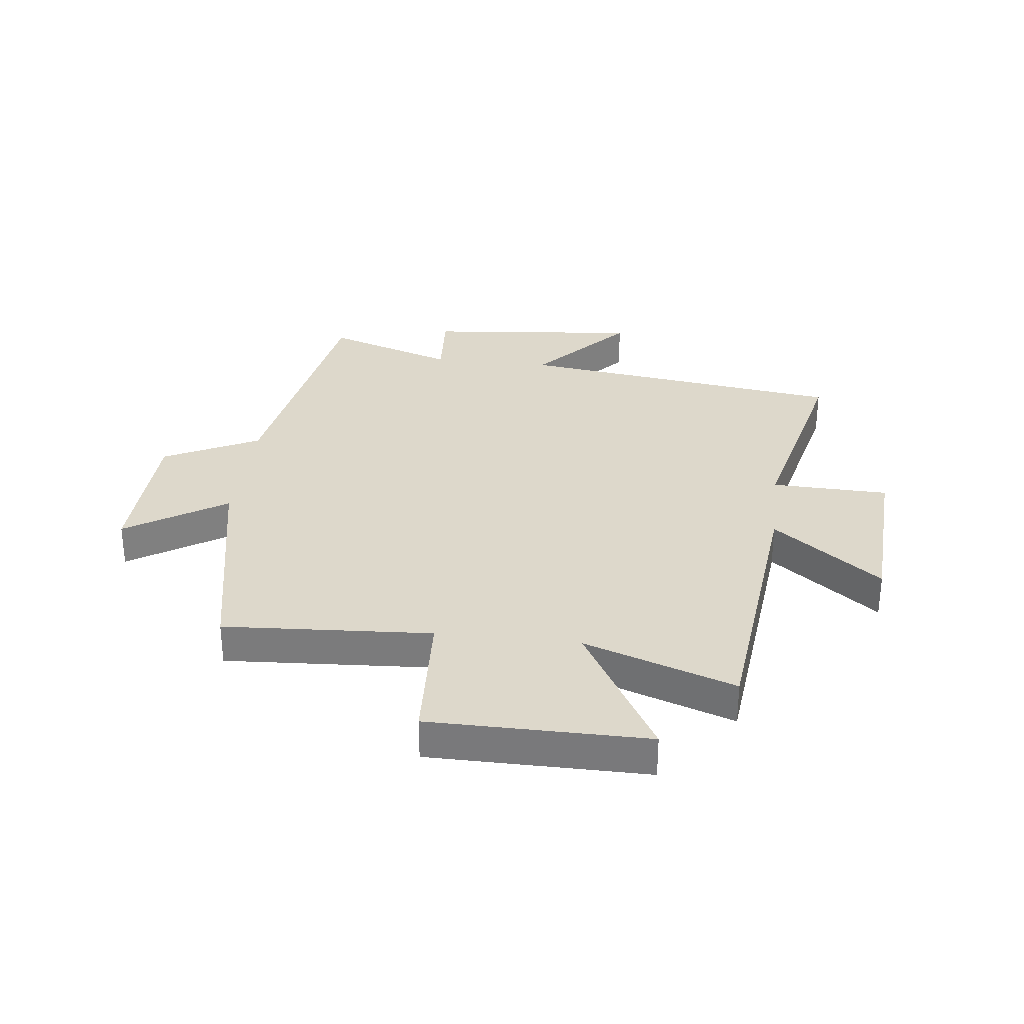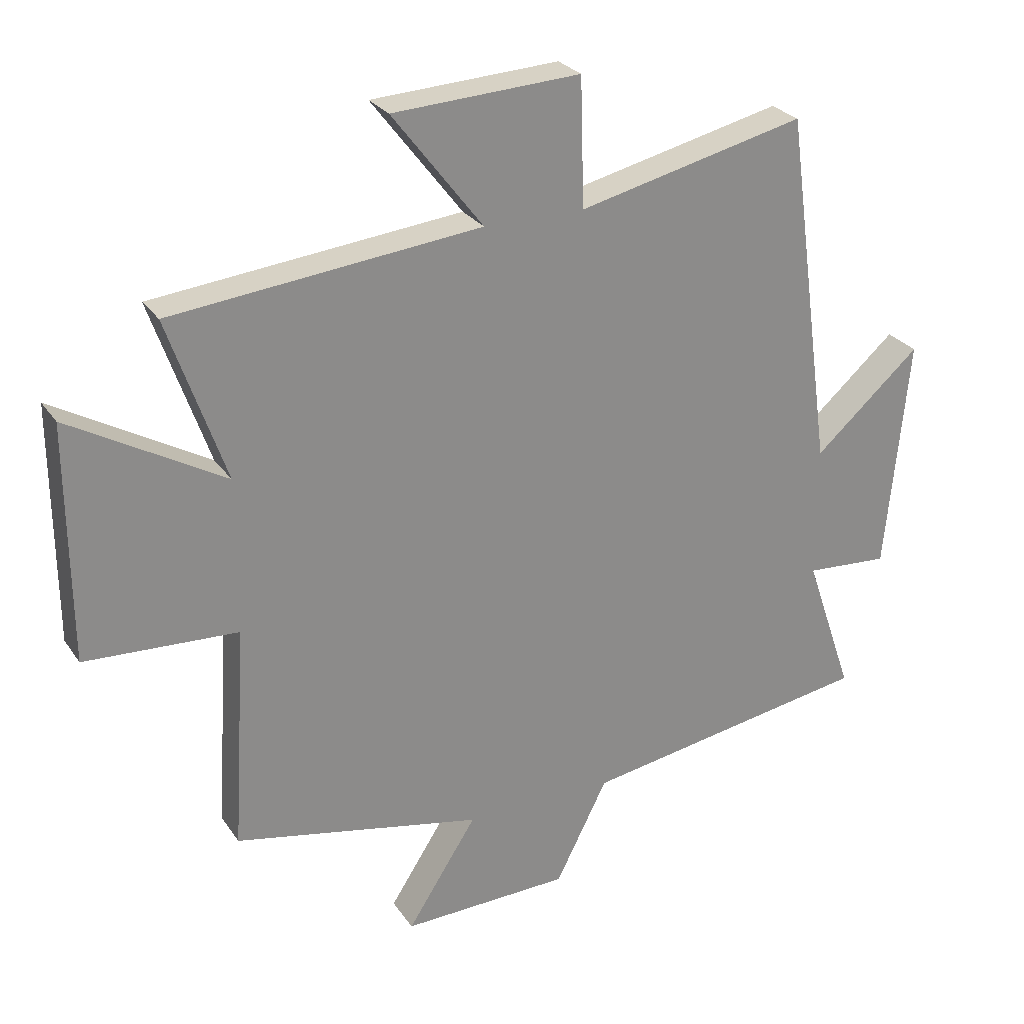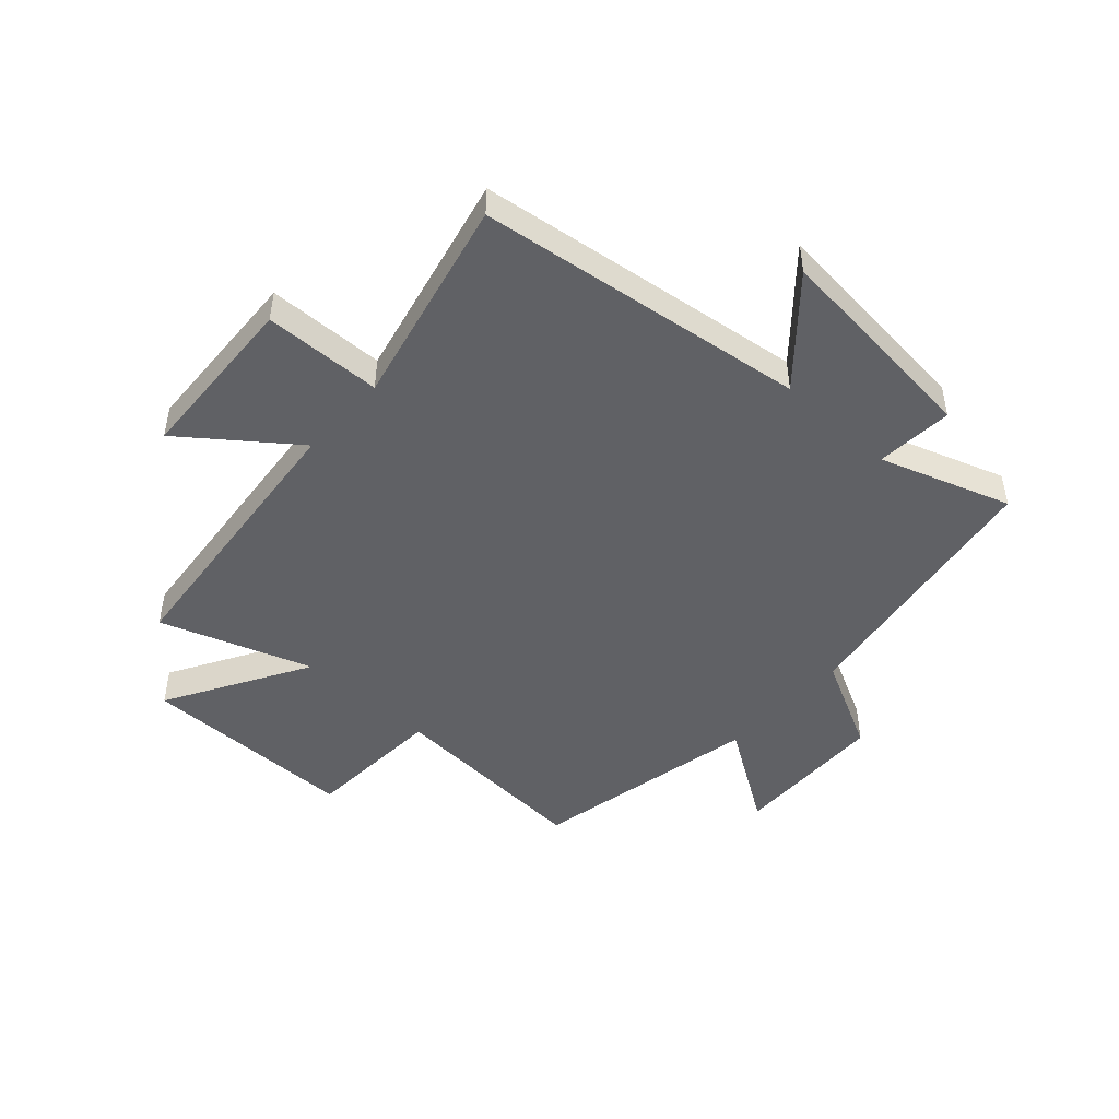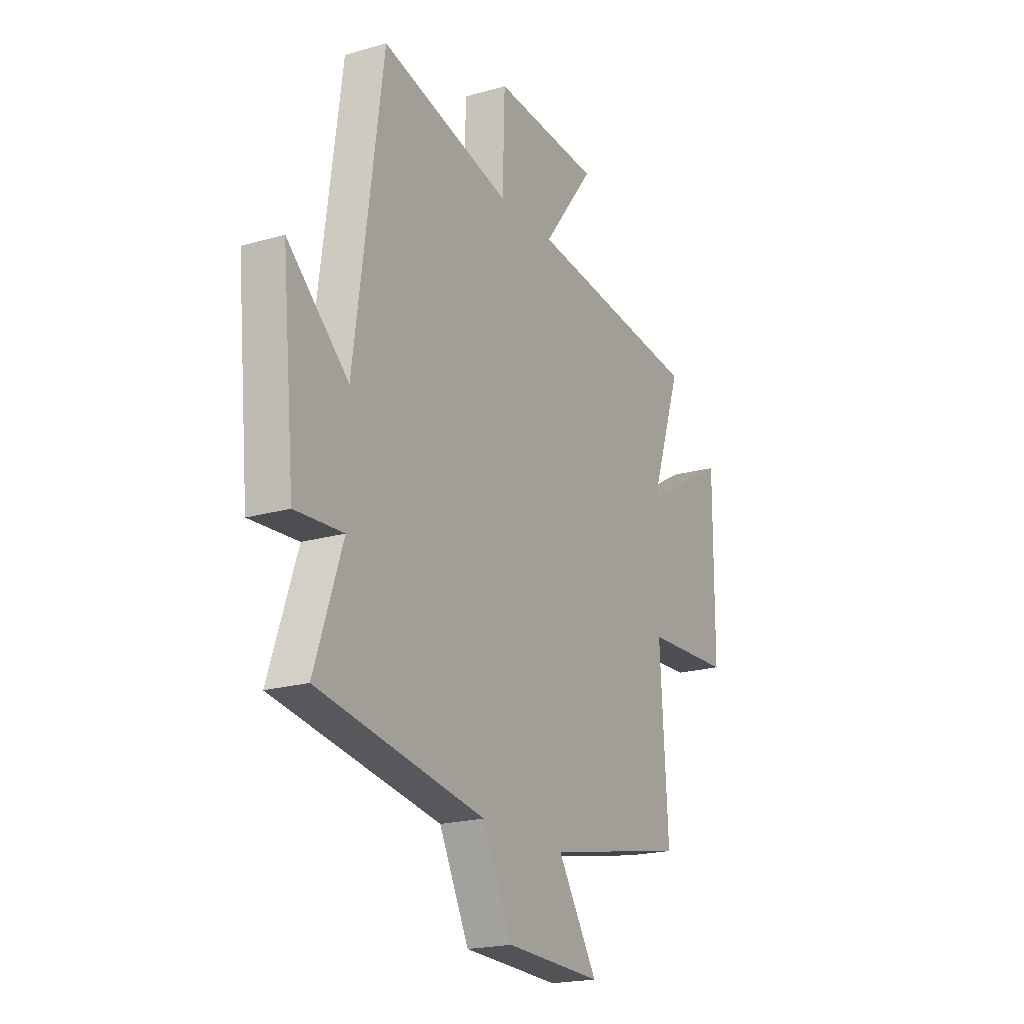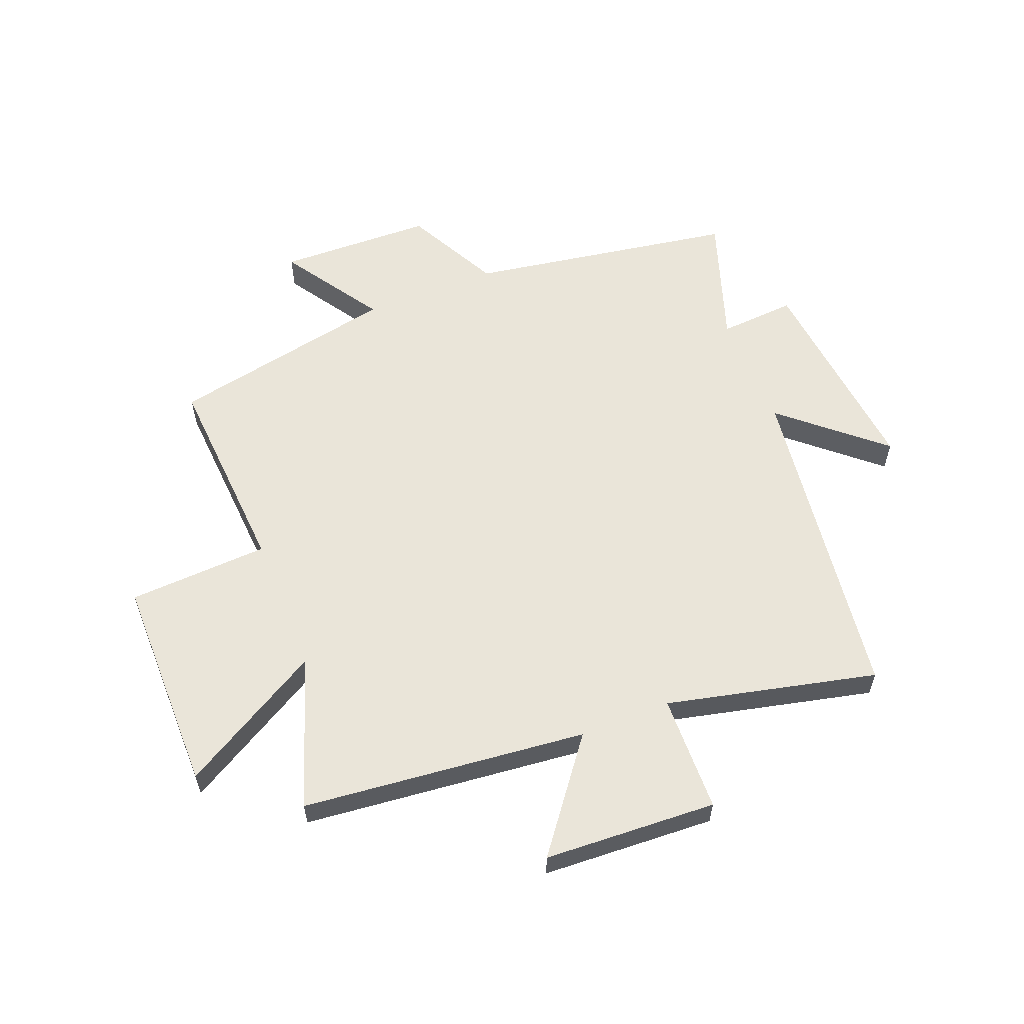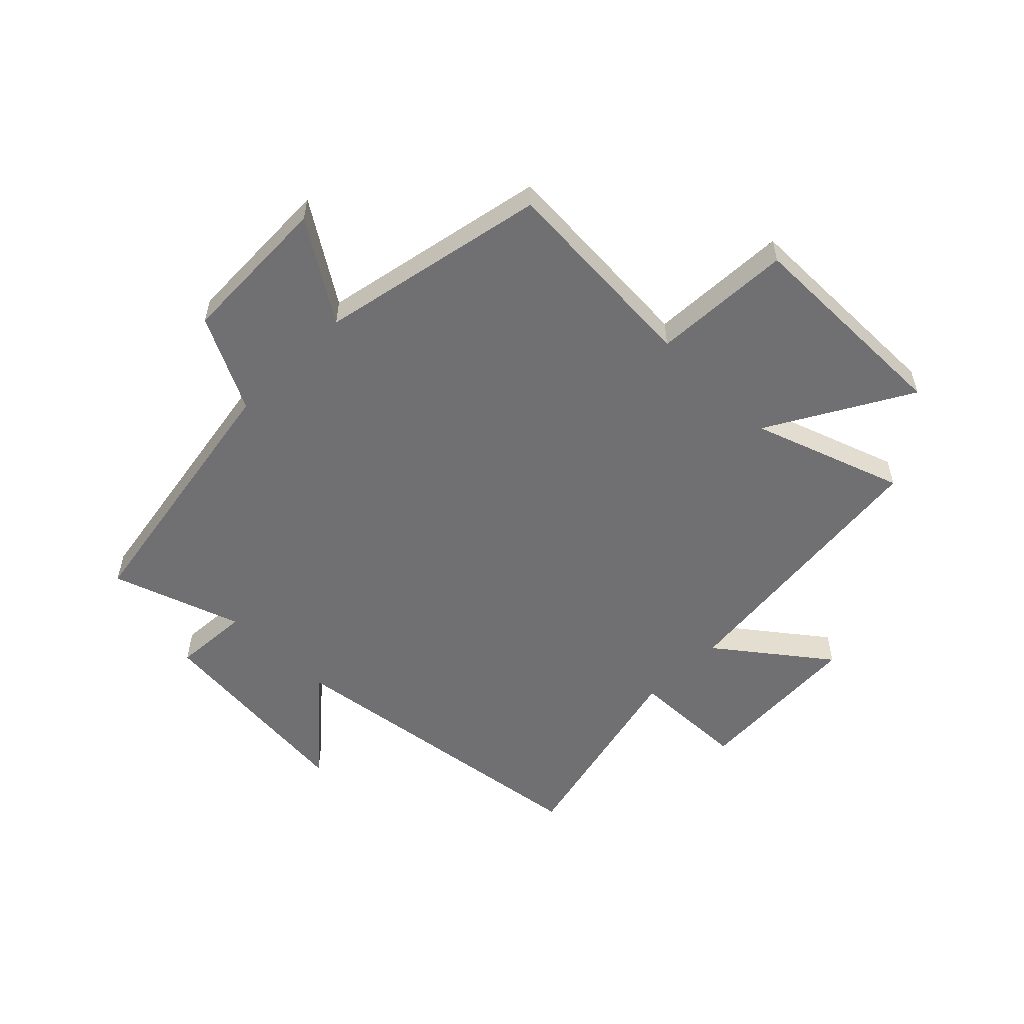
<metadata>
{"format":"obj","ext":"obj","renderer":"f3d","projection":"perspective","resolution":1024,"background":"white","views":[{"elev":31.1,"azim":-83.3,"up":"+Y"},{"elev":26.6,"azim":-26.7,"up":"+Z"},{"elev":-47.4,"azim":47.5,"up":"+Y"},{"elev":-20.4,"azim":117.7,"up":"+Z"},{"elev":58.4,"azim":-21.8,"up":"+Y"},{"elev":-55.0,"azim":-134.7,"up":"+Y"}]}
</metadata>
<code>
v -0.522 0.07 -0.42
v -0.5 0.07 -0.061
v -0.743 0.07 -0.049
v -0.745 0.07 0.327
v -0.5 0.07 0.187
v -0.591 0.07 0.448
v -0.1 0.07 0.5
v -0.244 0.07 0.687
v 0.054 0.07 0.703
v 0.06 0.07 0.5
v 0.422 0.07 0.585
v 0.5 0.07 0.016
v 0.669 0.07 0.165
v 0.633 0.07 -0.207
v 0.5 0.07 -0.198
v 0.577 0.07 -0.423
v 0.114 0.07 -0.5
v 0.031 0.07 -0.664
v -0.237 0.07 -0.672
v -0.126 0.07 -0.5
v -0.522 0 -0.42
v -0.5 0 -0.061
v -0.743 0 -0.049
v -0.745 0 0.327
v -0.5 0 0.187
v -0.591 0 0.448
v -0.1 0 0.5
v -0.244 0 0.687
v 0.054 0 0.703
v 0.06 0 0.5
v 0.422 0 0.585
v 0.5 0 0.016
v 0.669 0 0.165
v 0.633 0 -0.207
v 0.5 0 -0.198
v 0.577 0 -0.423
v 0.114 0 -0.5
v 0.031 0 -0.664
v -0.237 0 -0.672
v -0.126 0 -0.5
f 17 18 19 20
f 15 16 17 20
f 15 20 1 2
f 12 13 14 15
f 10 11 12 15
f 10 15 2
f 7 8 9 10
f 5 6 7 10
f 5 10 2 3
f 3 4 5
f 40 39 38 37
f 40 37 36 35
f 22 21 40 35
f 35 34 33 32
f 35 32 31 30
f 22 35 30
f 30 29 28 27
f 30 27 26 25
f 23 22 30 25
f 25 24 23
f 1 21 22 2
f 2 22 23 3
f 3 23 24 4
f 4 24 25 5
f 5 25 26 6
f 6 26 27 7
f 7 27 28 8
f 8 28 29 9
f 9 29 30 10
f 10 30 31 11
f 11 31 32 12
f 12 32 33 13
f 13 33 34 14
f 14 34 35 15
f 15 35 36 16
f 16 36 37 17
f 17 37 38 18
f 18 38 39 19
f 19 39 40 20
f 20 40 21 1

</code>
